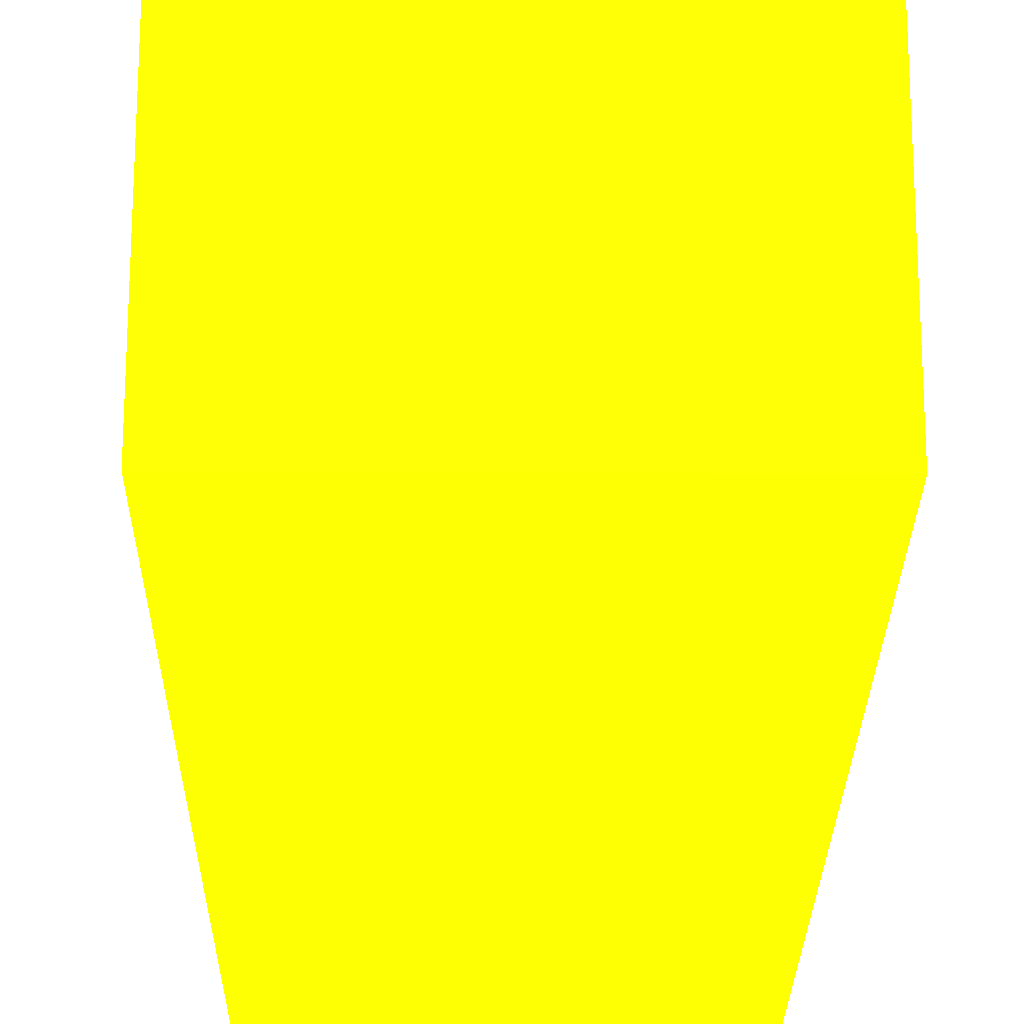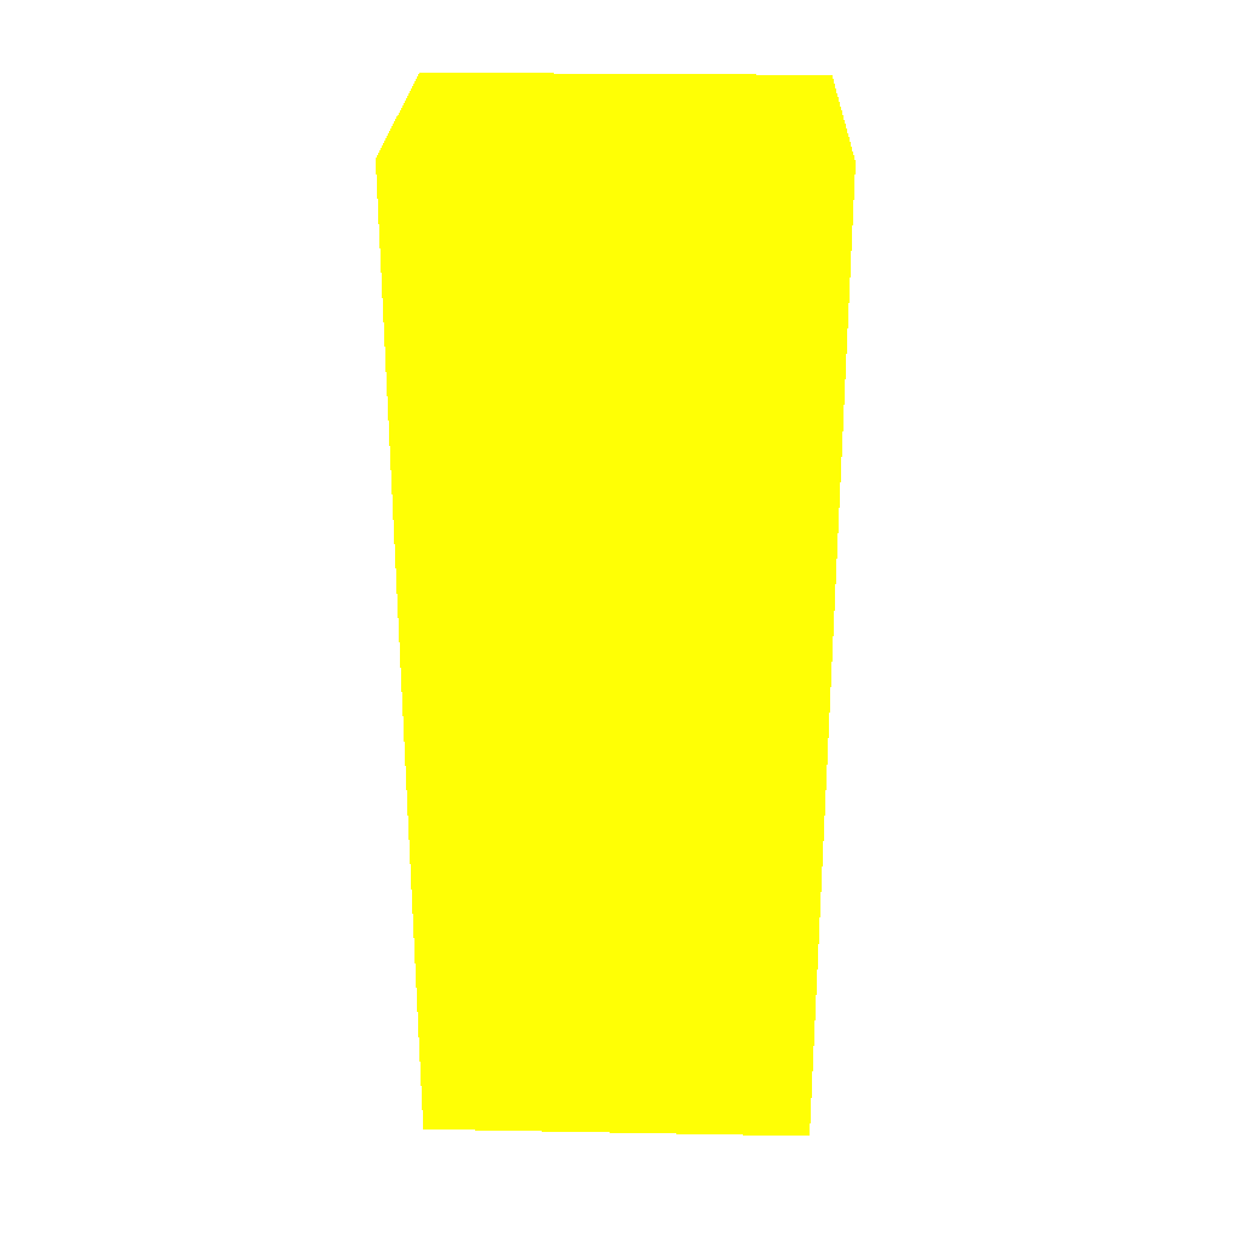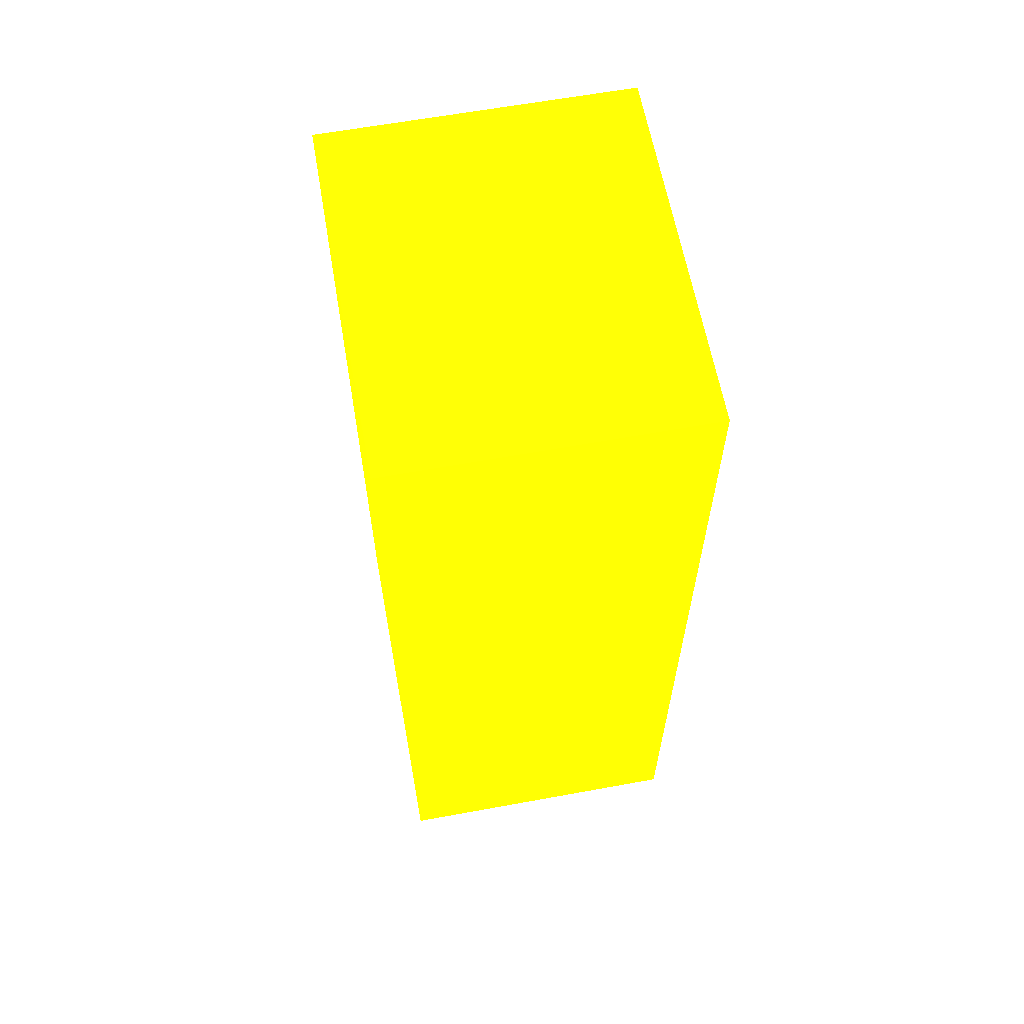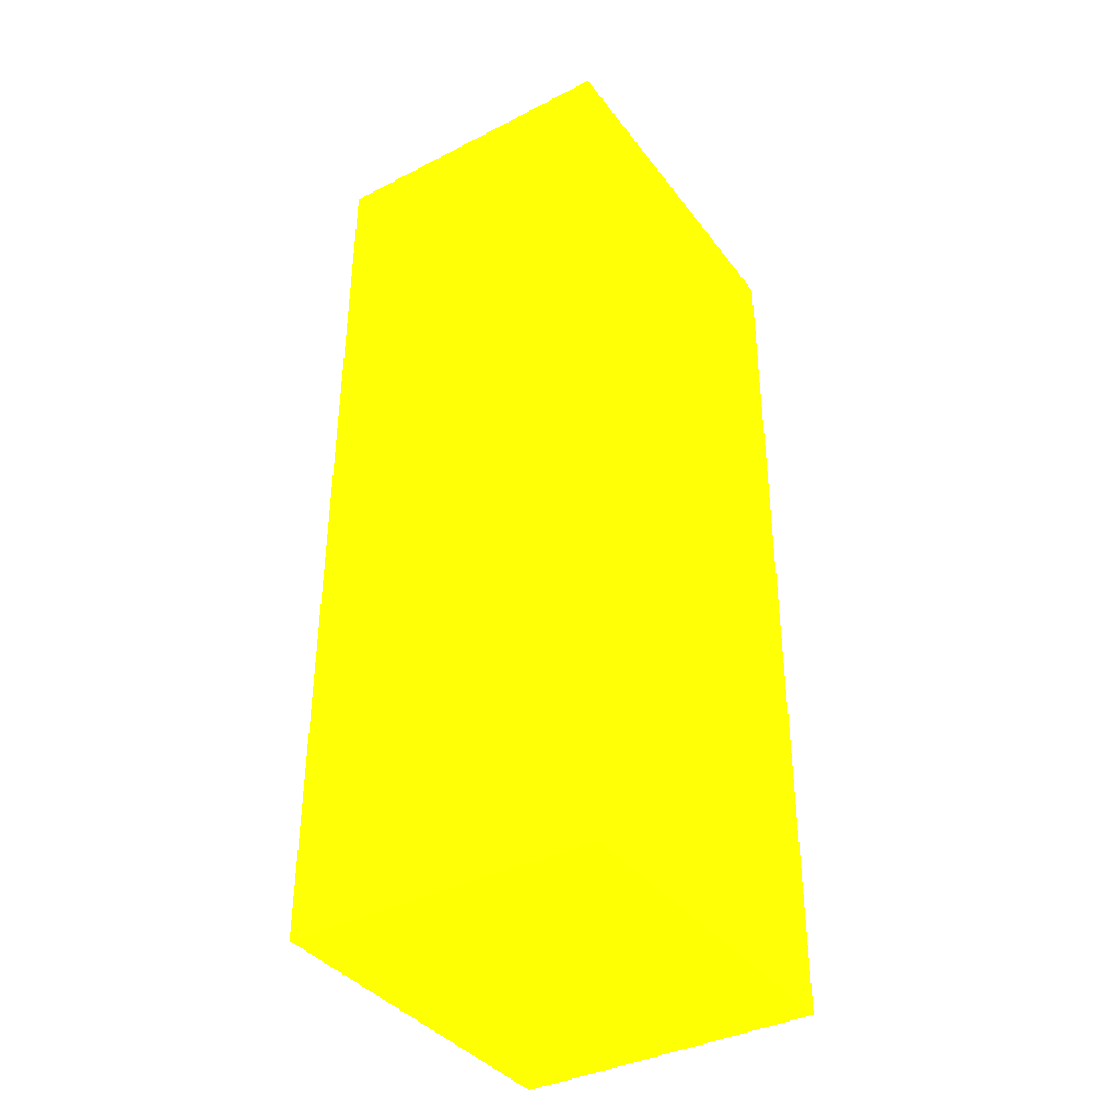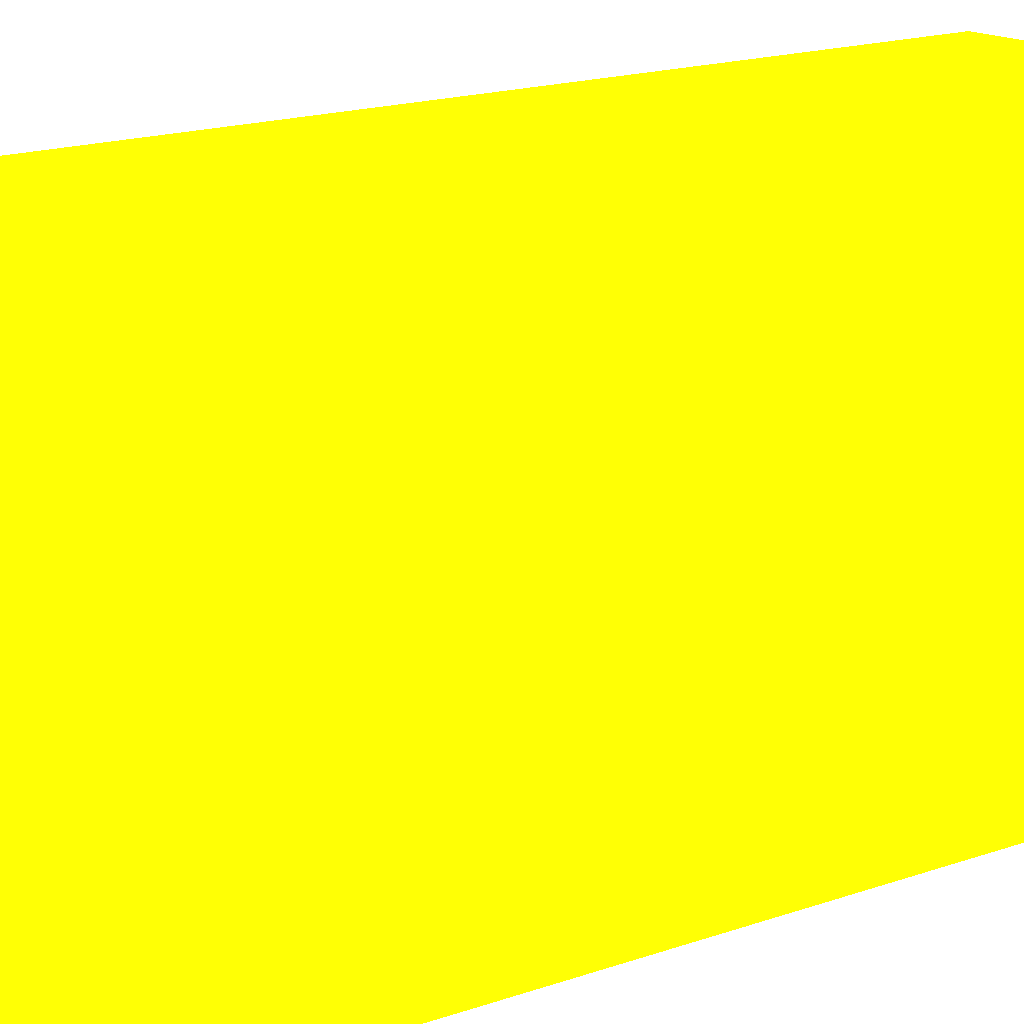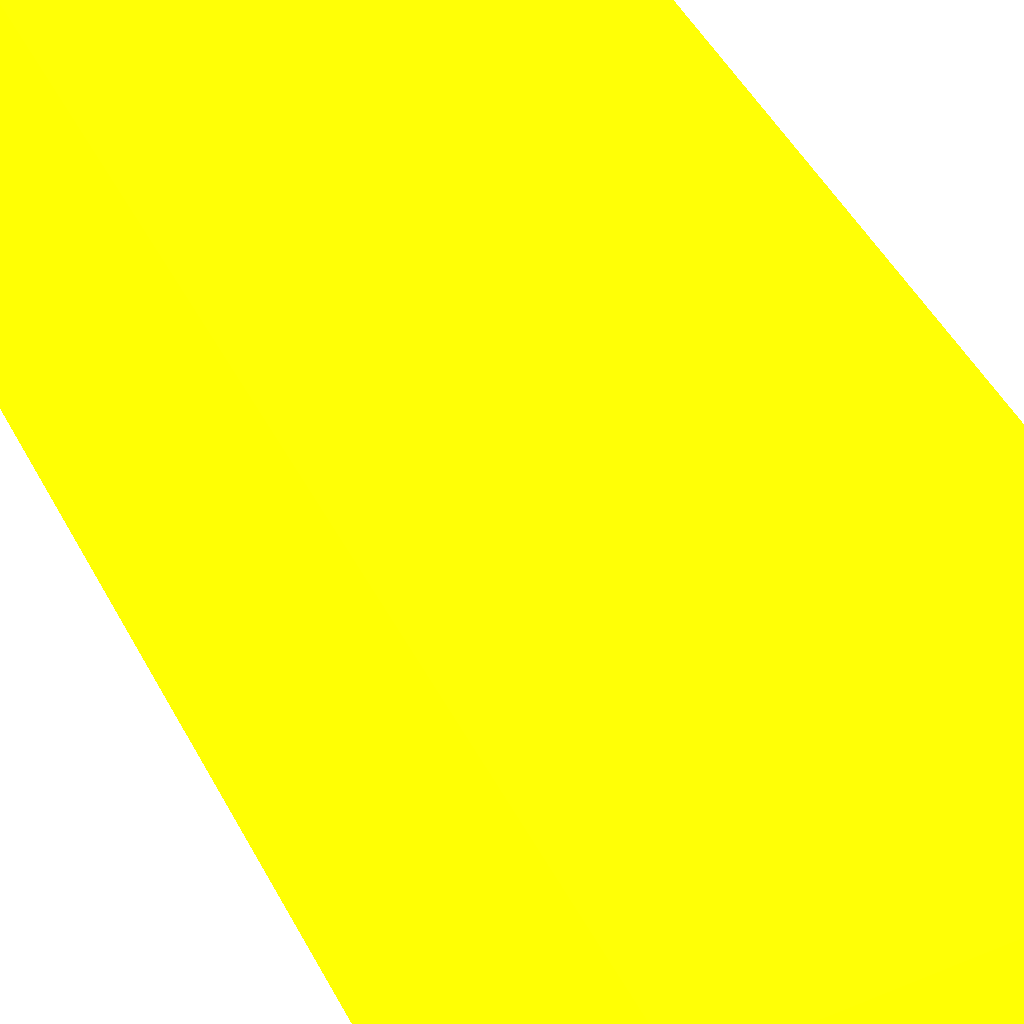
<metadata>
{"format":"obj","ext":"obj","renderer":"f3d","projection":"perspective","resolution":1024,"background":"white","views":[{"elev":-23.2,"azim":179.4,"up":"+Z"},{"elev":26.0,"azim":-88.4,"up":"+Y"},{"elev":62.8,"azim":169.5,"up":"+Y"},{"elev":-38.3,"azim":-147.2,"up":"+Y"},{"elev":15.4,"azim":51.8,"up":"+Z"},{"elev":45.6,"azim":-26.0,"up":"+Z"}]}
</metadata>
<code>
v 1.965 0.6057 -1.45 0.9882 0.9216 0.01176
v 1.965 0.6057 -1.629 0.9882 0.9216 0.01176
v 1.815 0.6057 -1.45 0.9882 0.9216 0.01176
v 1.965 0.1512 -1.45 0.9882 0.9216 0.01176
v 1.815 0.6057 -1.629 0.9882 0.9216 0.01176
v 1.965 0.3031 -1.629 0.9882 0.9216 0.01176
v 1.815 0.1512 -1.45 0.9882 0.9216 0.01176
v 1.965 0.1512 -1.629 0.9882 0.9216 0.01176
v 1.815 0.3031 -1.629 0.9882 0.9216 0.01176
v 1.815 0.1512 -1.629 0.9882 0.9216 0.01176
f 1 2 5
f 1 5 3
f 1 3 7
f 1 7 4
f 1 4 8
f 1 8 6
f 1 6 2
f 2 6 9
f 2 9 5
f 3 5 9
f 3 9 10
f 3 10 7
f 4 7 10
f 4 10 8
f 6 8 10
f 6 10 9

</code>
